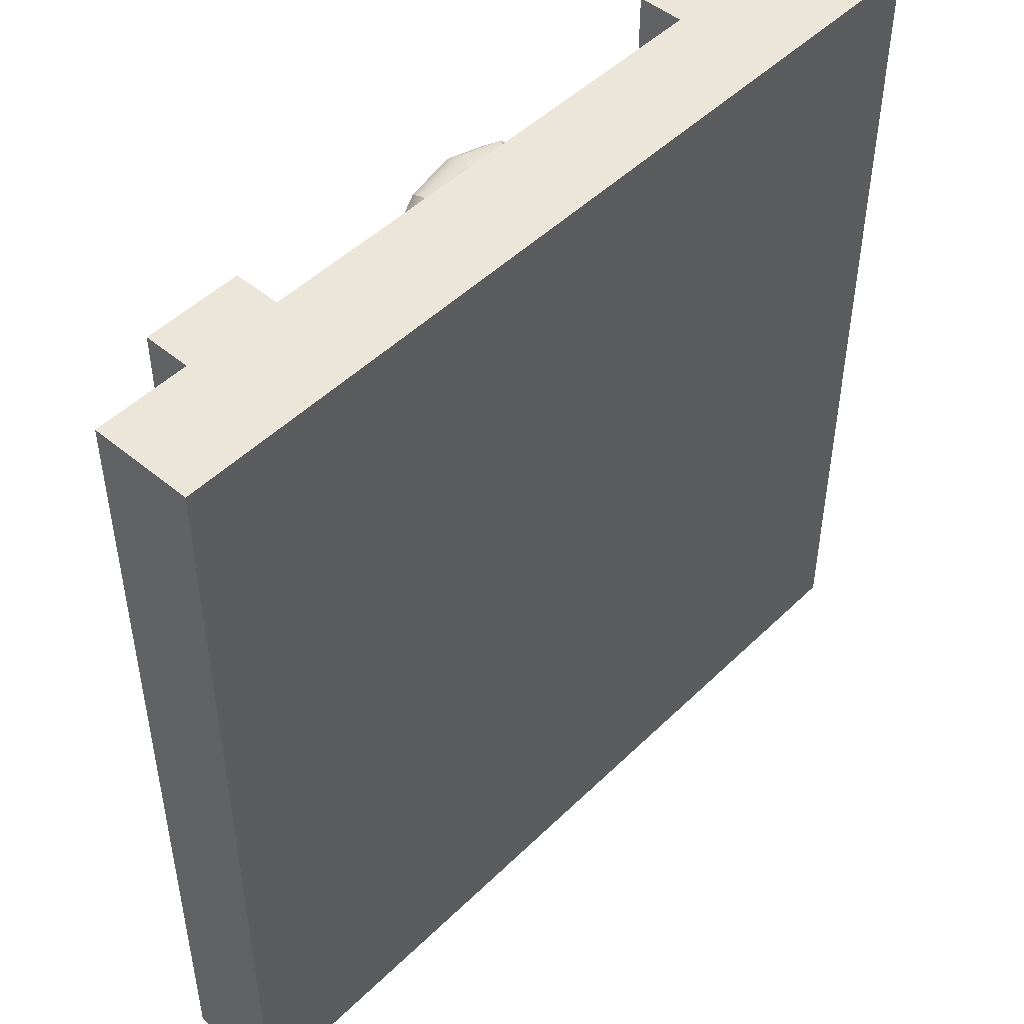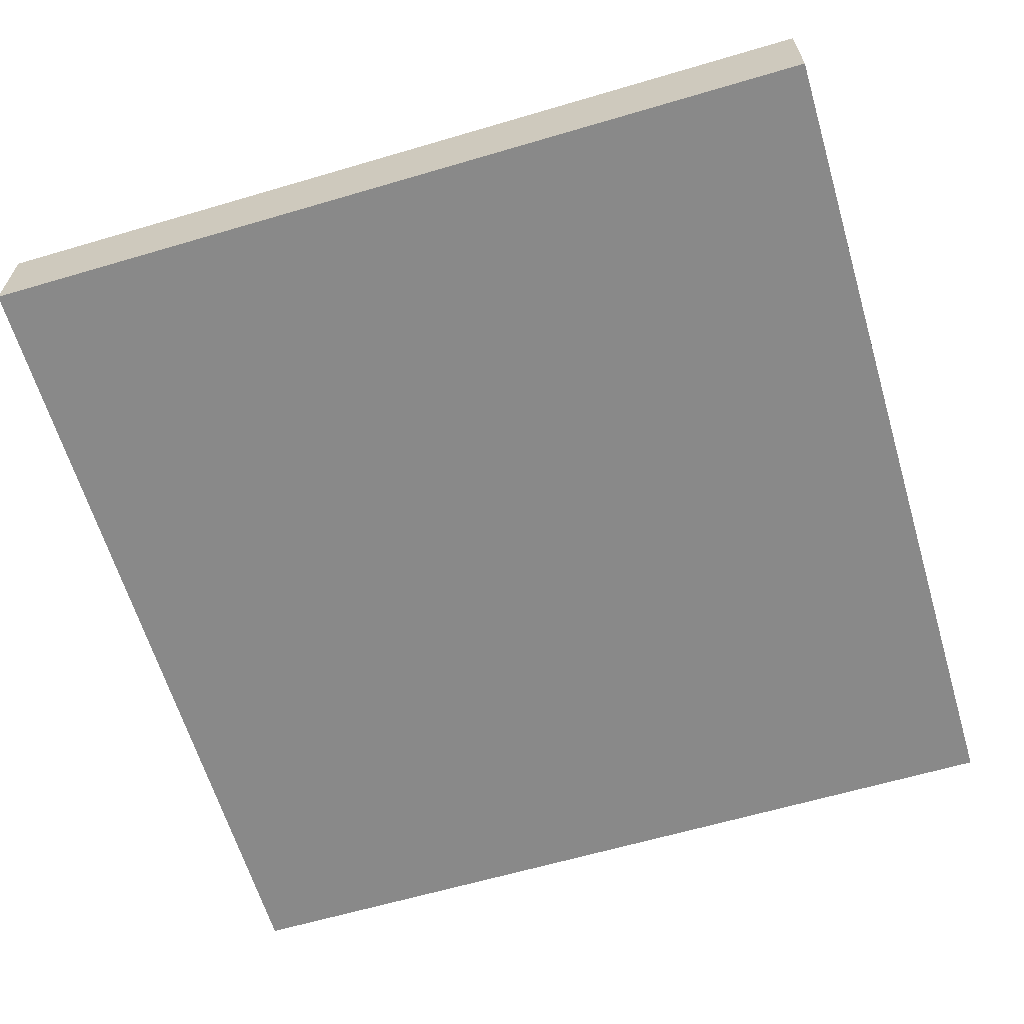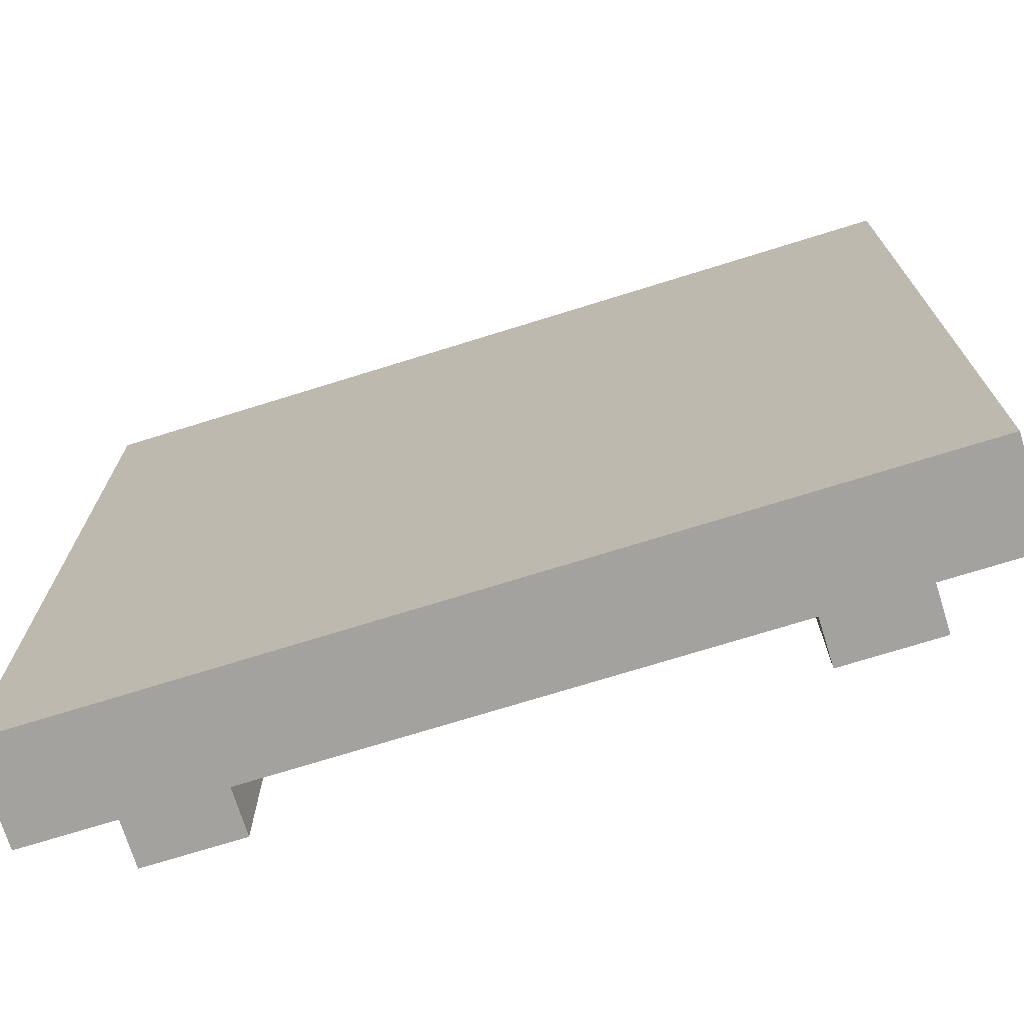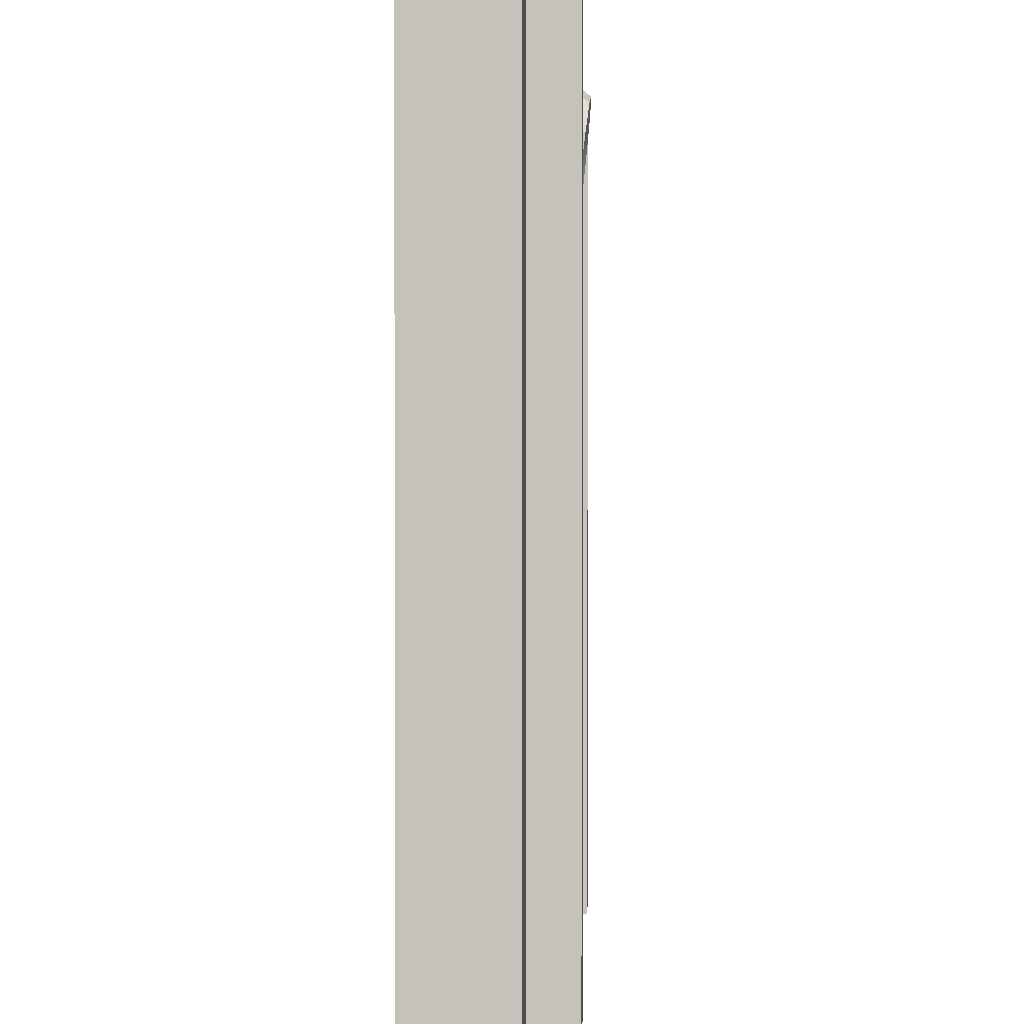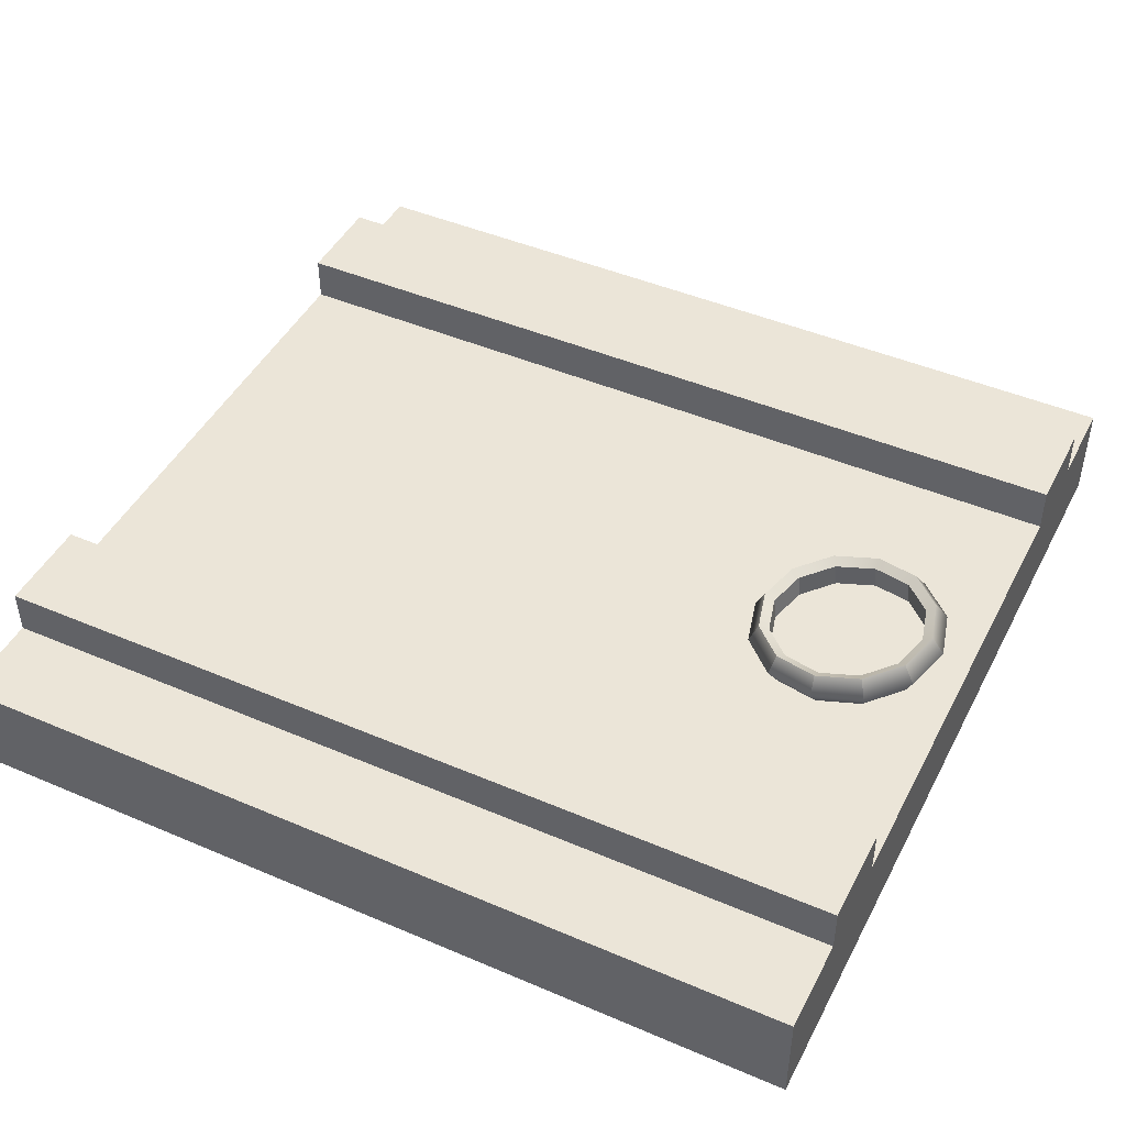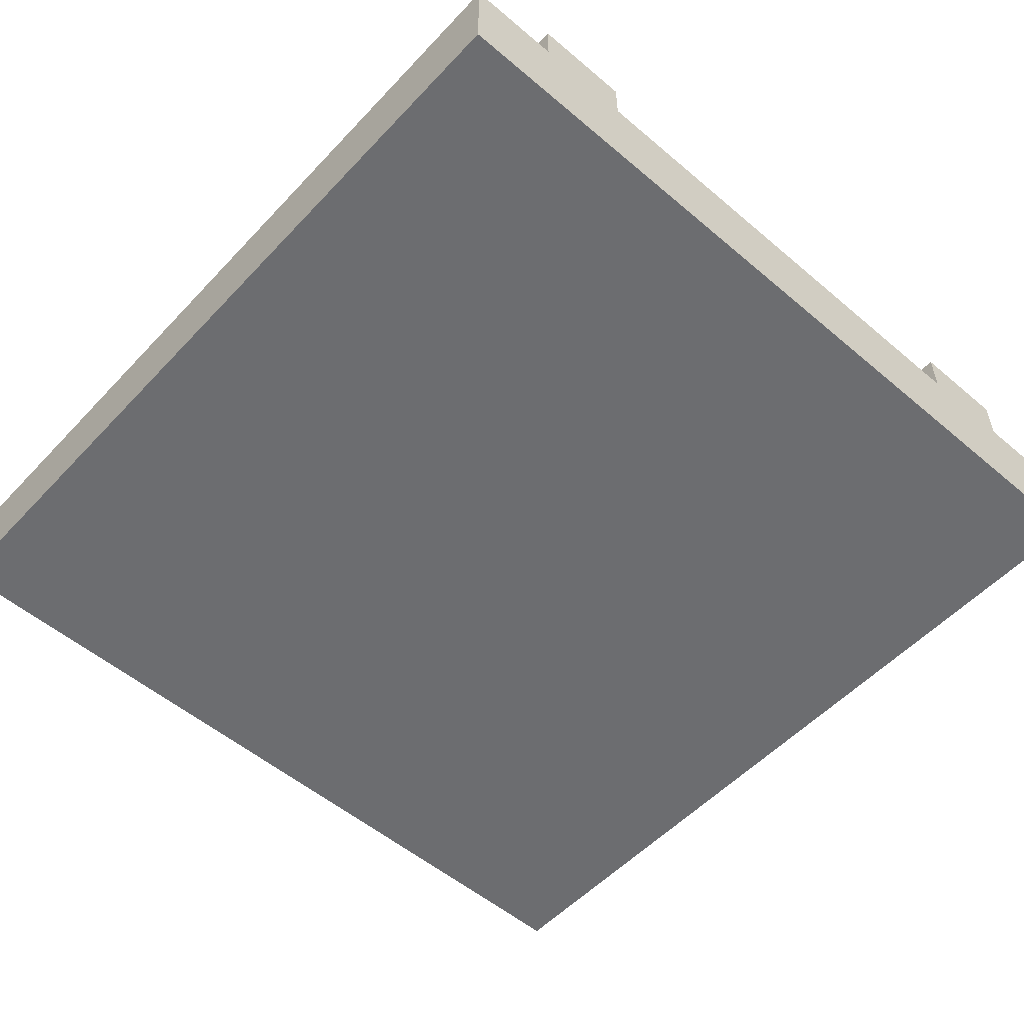
<metadata>
{"format":"obj","ext":"obj","renderer":"f3d","projection":"perspective","resolution":1024,"background":"white","views":[{"elev":48.5,"azim":-47.2,"up":"+Z"},{"elev":-63.1,"azim":106.6,"up":"+Y"},{"elev":-72.6,"azim":17.3,"up":"+Z"},{"elev":1.4,"azim":92.2,"up":"+Z"},{"elev":45.6,"azim":-63.8,"up":"+Y"},{"elev":-54.0,"azim":138.0,"up":"+Y"}]}
</metadata>
<code>
g default
v 0.2383 0.2103 0.9788
v 0.1376 0.1993 0.8787
v 0 0.1952 0.8421
v -0.1376 0.1993 0.8787
v -0.2383 0.2103 0.9788
v -0.2751 0.2253 1.116
v -0.2383 0.2404 1.252
v -0.1376 0.2514 1.352
v 0 0.2555 1.389
v 0.1376 0.2514 1.352
v 0.2383 0.2404 1.252
v 0.2751 0.2253 1.116
v 0.2693 0.1887 0.9632
v 0.1555 0.1763 0.8501
v 0 0.1717 0.8087
v -0.1555 0.1763 0.8501
v -0.2693 0.1887 0.9632
v -0.3109 0.2058 1.118
v -0.2693 0.2228 1.272
v -0.1555 0.2352 1.385
v 0 0.2398 1.427
v 0.1555 0.2352 1.385
v 0.2693 0.2228 1.272
v 0.3109 0.2058 1.118
v 0.3033 0.247 0.937
v 0.1751 0.2329 0.8096
v 0 0.2278 0.7629
v -0.1751 0.2329 0.8096
v -0.3033 0.247 0.937
v -0.3502 0.2661 1.111
v -0.3033 0.2853 1.285
v -0.1751 0.2993 1.413
v 0 0.3045 1.459
v 0.1751 0.2993 1.413
v 0.3033 0.2853 1.285
v 0.3502 0.2661 1.111
v 0.2693 0.3095 0.9499
v 0.1555 0.297 0.8368
v 0 0.2925 0.7954
v -0.1555 0.297 0.8368
v -0.2693 0.3095 0.9499
v -0.3109 0.3265 1.104
v -0.2693 0.3435 1.259
v -0.1555 0.356 1.372
v 0 0.3605 1.413
v 0.1555 0.356 1.372
v 0.2693 0.3435 1.259
v 0.3109 0.3265 1.104
v 0.2383 0.2919 0.9698
v 0.1376 0.2808 0.8697
v 0 0.2768 0.8331
v -0.1376 0.2808 0.8697
v -0.2383 0.2919 0.9698
v -0.2751 0.3069 1.107
v -0.2383 0.322 1.243
v -0.1376 0.333 1.343
v 0 0.337 1.38
v 0.1376 0.333 1.343
v 0.2383 0.322 1.243
v 0.2751 0.3069 1.107
v -1.542 -0.179 1.542
v 1.542 -0.179 1.542
v -1.542 0.179 1.542
v 1.542 0.179 1.542
v -1.542 0.179 -1.542
v 1.542 0.179 -1.542
v -1.542 -0.179 -1.542
v 1.542 -0.179 -1.542
v 0 -0.179 1.542
v 0 -0.179 -1.542
v 0 0.179 -1.542
v 0 0.179 1.542
v -1.214 -0.179 1.542
v -1.214 -0.179 -1.542
v -1.214 0.179 -1.542
v -1.214 0.179 1.542
v 1.214 -0.179 1.542
v 1.214 -0.179 -1.542
v 1.214 0.179 -1.542
v 1.214 0.179 1.542
v -0.8733 -0.179 1.542
v -0.8733 0.179 1.542
v -0.8733 0.179 -1.542
v -0.8733 -0.179 -1.542
v 0.8733 -0.179 1.542
v 0.8733 0.179 1.542
v 0.8733 0.179 -1.542
v 0.8733 -0.179 -1.542
v -1.214 0.3419 -1.542
v -1.214 0.3419 1.542
v -0.8733 0.3419 1.542
v -0.8733 0.3419 -1.542
v 0.8733 0.3419 1.542
v 0.8733 0.3419 -1.542
v 1.214 0.3419 1.542
v 1.214 0.3419 -1.542
g pCylinder2
f 1 2 14 13
f 2 3 15 14
f 3 4 16 15
f 4 5 17 16
f 5 6 18 17
f 6 7 19 18
f 7 8 20 19
f 8 9 21 20
f 9 10 22 21
f 10 11 23 22
f 11 12 24 23
f 12 1 13 24
f 13 14 26 25
f 14 15 27 26
f 15 16 28 27
f 16 17 29 28
f 17 18 30 29
f 18 19 31 30
f 19 20 32 31
f 20 21 33 32
f 21 22 34 33
f 22 23 35 34
f 23 24 36 35
f 24 13 25 36
f 25 26 38 37
f 26 27 39 38
f 27 28 40 39
f 28 29 41 40
f 29 30 42 41
f 30 31 43 42
f 31 32 44 43
f 32 33 45 44
f 33 34 46 45
f 34 35 47 46
f 35 36 48 47
f 36 25 37 48
f 37 38 50 49
f 38 39 51 50
f 39 40 52 51
f 40 41 53 52
f 41 42 54 53
f 42 43 55 54
f 43 44 56 55
f 44 45 57 56
f 45 46 58 57
f 46 47 59 58
f 47 48 60 59
f 48 37 49 60
f 2 1 49 50
f 1 12 60 49
f 12 11 59 60
f 11 10 58 59
f 10 9 57 58
f 9 8 56 57
f 8 7 55 56
f 7 6 54 55
f 6 5 53 54
f 5 4 52 53
f 4 3 51 52
f 3 2 50 51
f 80 77 62 64
f 89 90 91 92
f 74 75 83 84
f 73 74 84 81
f 62 68 66 64
f 67 61 63 65
f 79 80 64 66
f 78 79 66 68
f 77 78 68 62
f 67 74 73 61
f 65 75 74 67
f 63 76 75 65
f 61 73 76 63
f 69 70 88 85
f 70 71 87 88
f 71 72 86 87
f 76 73 81 82
f 82 81 69 85 86 72
f 83 82 72 71
f 84 83 71 70
f 81 84 70 69
f 86 85 77 80
f 94 93 95 96
f 88 87 79 78
f 85 88 78 77
f 75 76 90 89
f 76 82 91 90
f 82 83 92 91
f 83 75 89 92
f 87 86 93 94
f 86 80 95 93
f 80 79 96 95
f 79 87 94 96

</code>
